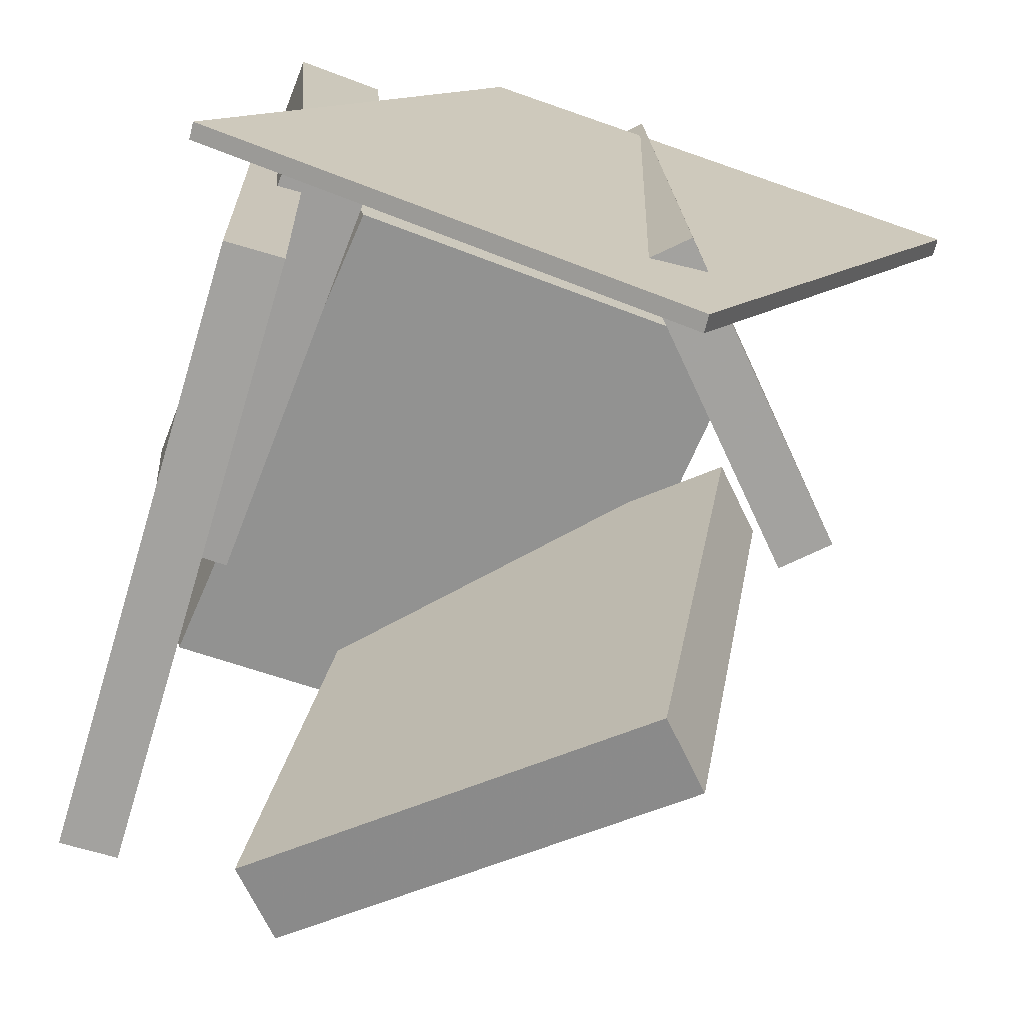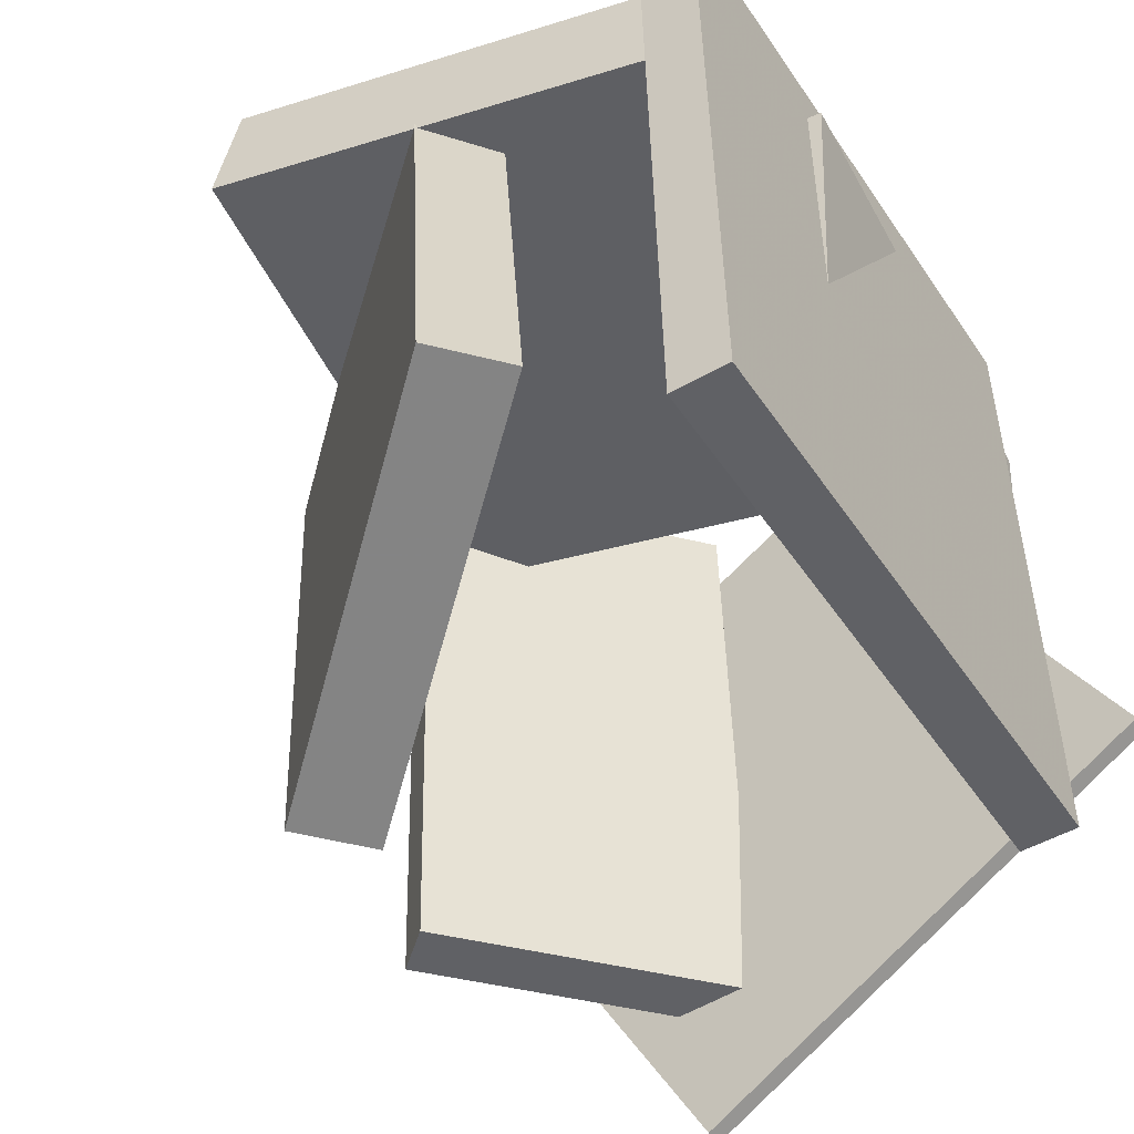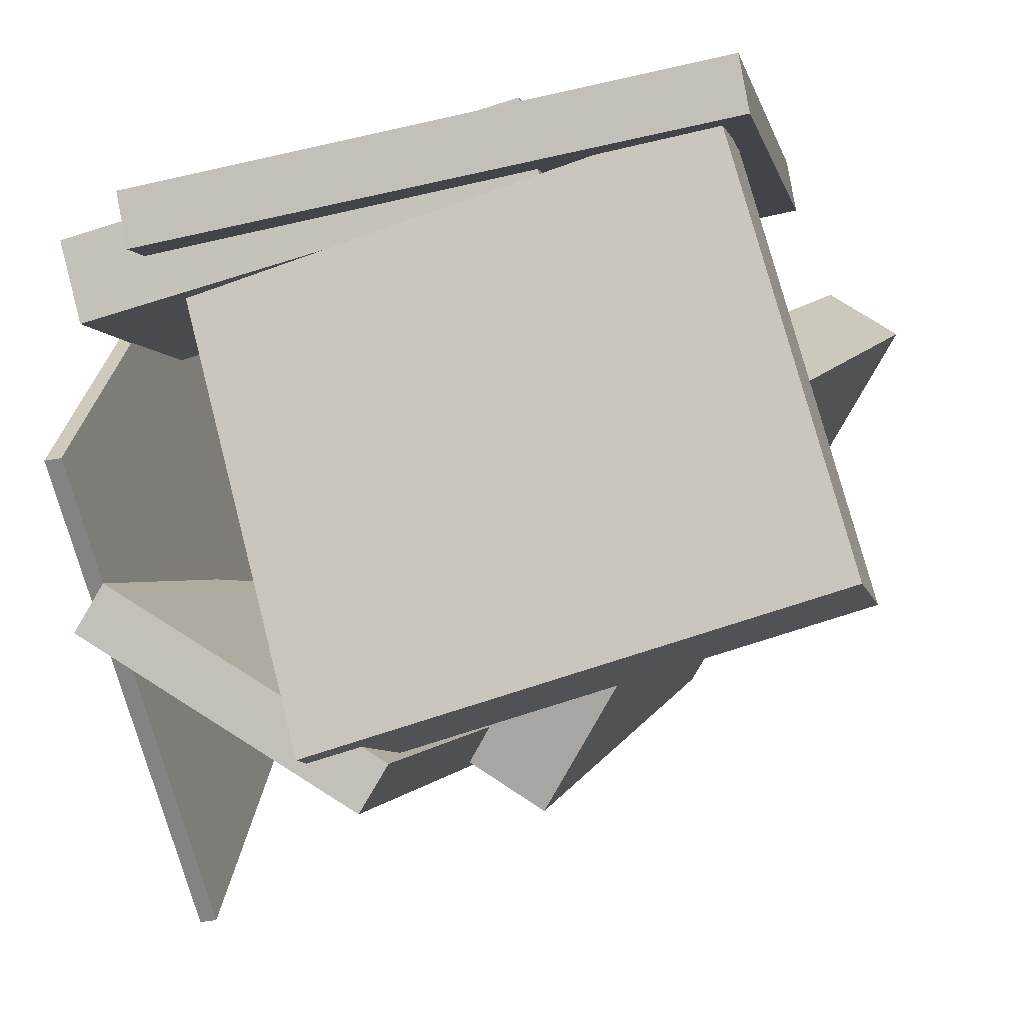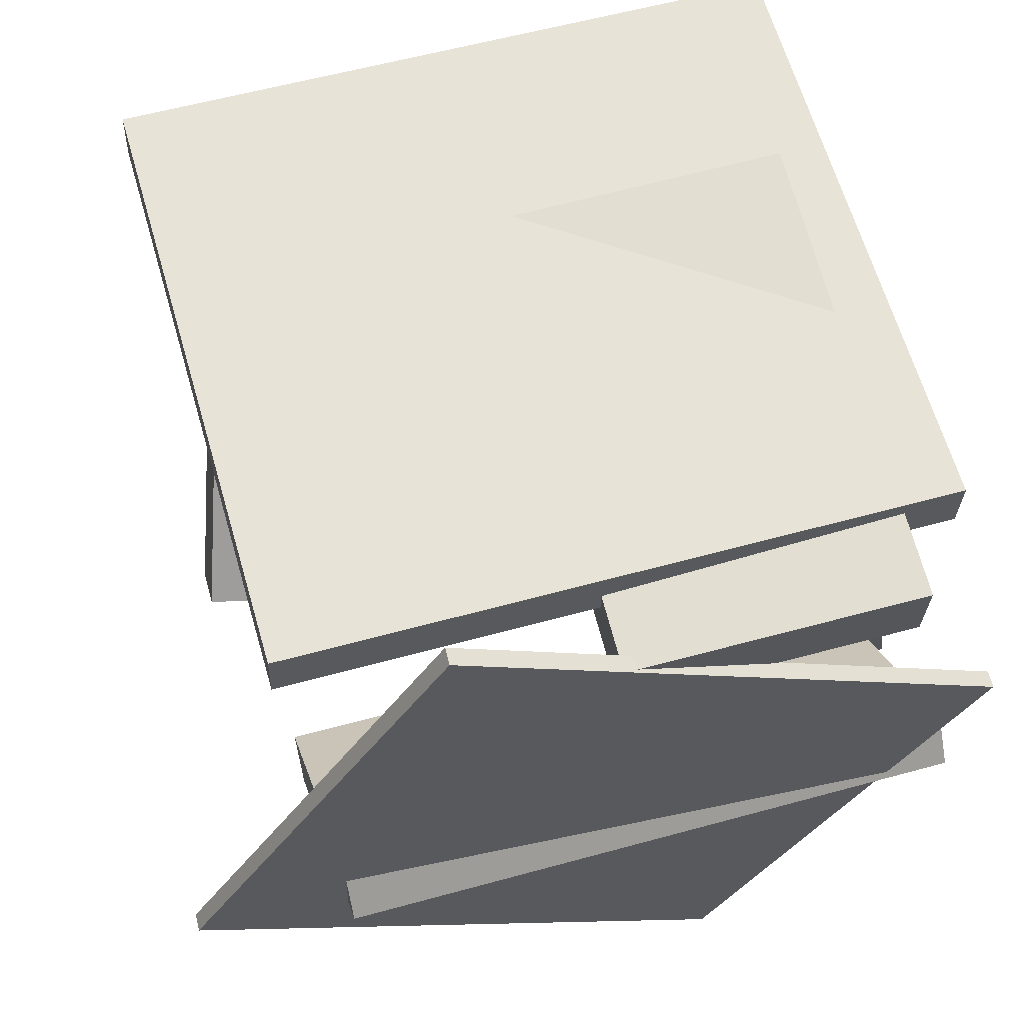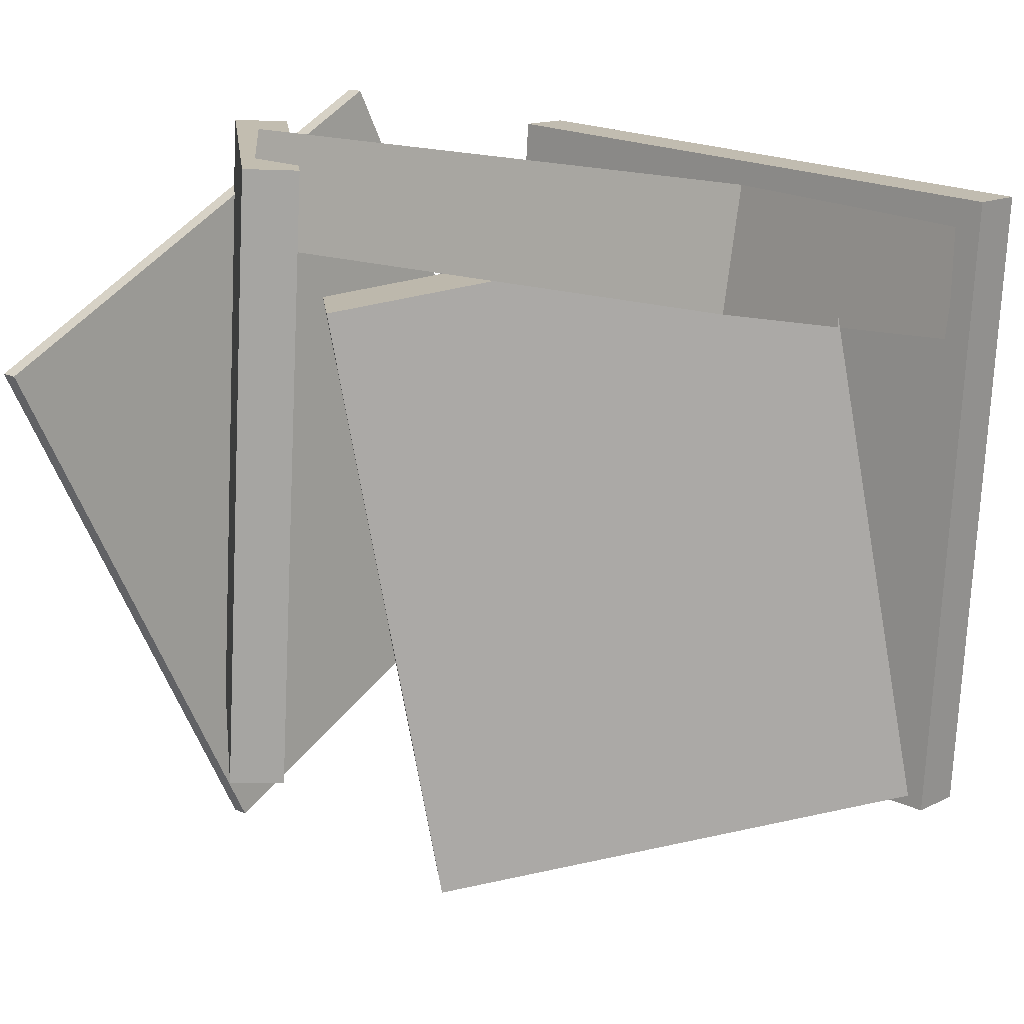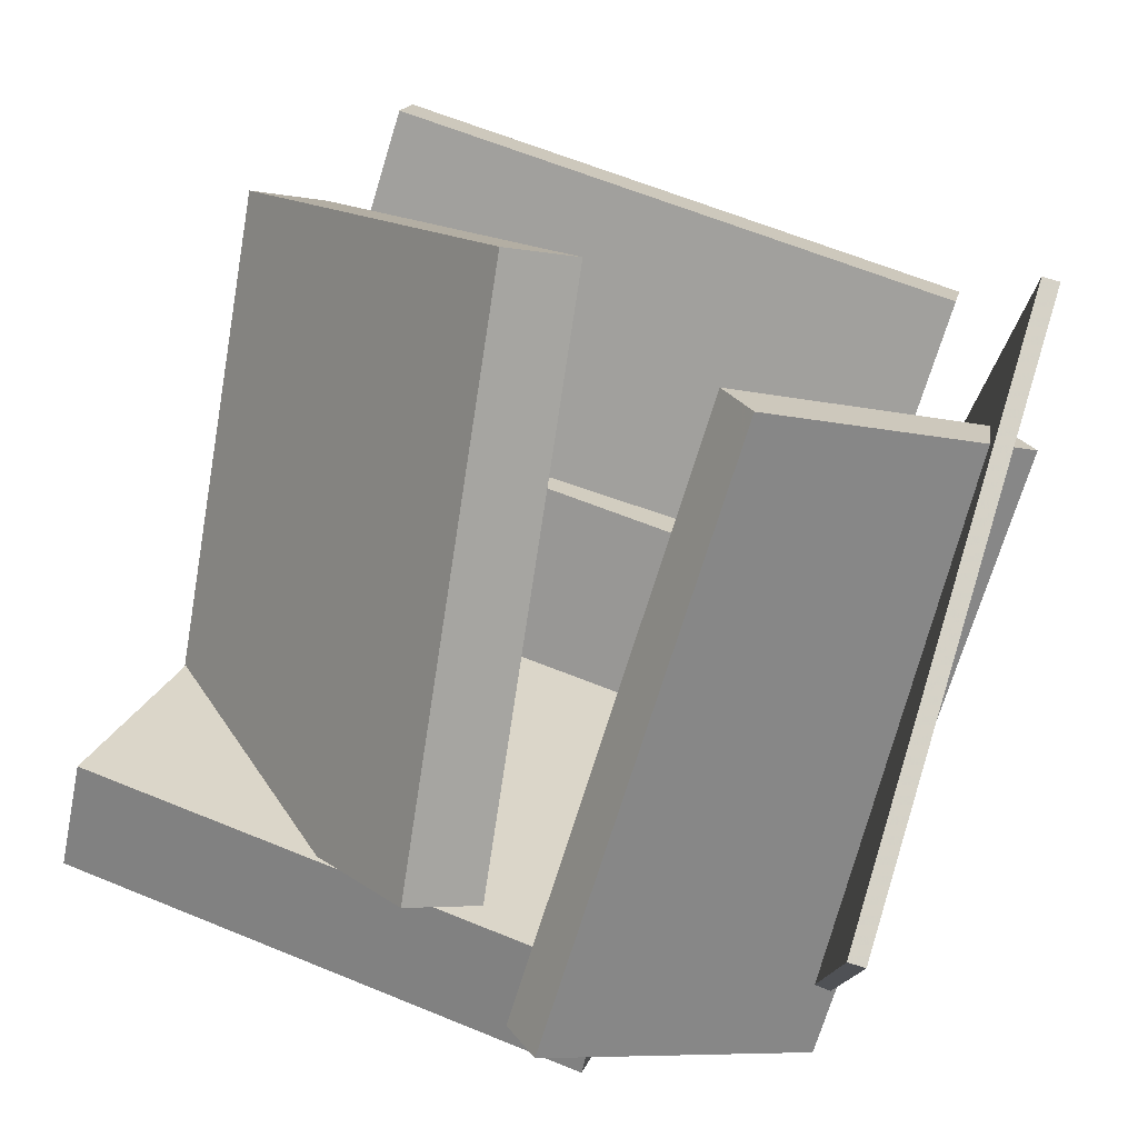
<metadata>
{"format":"obj","ext":"obj","renderer":"f3d","projection":"perspective","resolution":1024,"background":"white","views":[{"elev":-69.6,"azim":84.2,"up":"+Y"},{"elev":-51.5,"azim":-47.0,"up":"+Y"},{"elev":0.3,"azim":-167.2,"up":"+Z"},{"elev":51.8,"azim":76.8,"up":"+Z"},{"elev":14.8,"azim":-127.7,"up":"+Y"},{"elev":-72.6,"azim":-14.1,"up":"+Z"}]}
</metadata>
<code>
v 0.04081 -0.4548 -0.4265
v 0.4148 -0.4401 -0.2029
v -0.003498 0.3977 -0.4087
v 0.3704 0.4125 -0.1851
v 0.07879 -0.4515 -0.4902
v 0.4527 -0.4368 -0.2666
v 0.03448 0.4011 -0.4724
v 0.4084 0.4158 -0.2488
f 1.0 7.0 5.0
f 1.0 3.0 7.0
f 1.0 4.0 3.0
f 1.0 2.0 4.0
f 3.0 8.0 7.0
f 3.0 4.0 8.0
f 5.0 7.0 8.0
f 5.0 8.0 6.0
f 1.0 5.0 6.0
f 1.0 6.0 2.0
f 2.0 6.0 8.0
f 2.0 8.0 4.0
v -0.1694 -0.1004 0.2964
v -0.1381 -0.108 0.408
v -0.1762 0.2917 0.3249
v -0.1449 0.2841 0.4366
v 0.4477 -0.07719 0.125
v 0.479 -0.08477 0.2367
v 0.4409 0.3149 0.1536
v 0.4722 0.3073 0.2652
f 9.0 15.0 13.0
f 9.0 11.0 15.0
f 9.0 12.0 11.0
f 9.0 10.0 12.0
f 11.0 16.0 15.0
f 11.0 12.0 16.0
f 13.0 15.0 16.0
f 13.0 16.0 14.0
f 9.0 13.0 14.0
f 9.0 14.0 10.0
f 10.0 14.0 16.0
f 10.0 16.0 12.0
v 0.3268 0.1032 -0.6629
v 0.3936 -0.6444 -0.2735
v 0.4142 0.4431 -0.02539
v 0.4811 -0.3045 0.364
v 0.3498 0.1035 -0.6662
v 0.4167 -0.6441 -0.2768
v 0.4373 0.4434 -0.02872
v 0.5041 -0.3042 0.3607
f 17.0 23.0 21.0
f 17.0 19.0 23.0
f 17.0 20.0 19.0
f 17.0 18.0 20.0
f 19.0 24.0 23.0
f 19.0 20.0 24.0
f 21.0 23.0 24.0
f 21.0 24.0 22.0
f 17.0 21.0 22.0
f 17.0 22.0 18.0
f 18.0 22.0 24.0
f 18.0 24.0 20.0
v -0.4036 0.2948 0.409
v -0.4099 0.1447 0.378
v 0.295 0.3119 0.1849
v 0.2887 0.1618 0.1539
v -0.5951 0.4241 -0.1781
v -0.6014 0.274 -0.2091
v 0.1035 0.4413 -0.4021
v 0.09724 0.2912 -0.4332
f 25.0 31.0 29.0
f 25.0 27.0 31.0
f 25.0 28.0 27.0
f 25.0 26.0 28.0
f 27.0 32.0 31.0
f 27.0 28.0 32.0
f 29.0 31.0 32.0
f 29.0 32.0 30.0
f 25.0 29.0 30.0
f 25.0 30.0 26.0
f 26.0 30.0 32.0
f 26.0 32.0 28.0
v -0.4491 0.3367 0.3985
v -0.4046 -0.5483 0.3757
v -0.4344 0.3355 0.4742
v -0.3899 -0.5495 0.4514
v 0.3502 0.381 0.2438
v 0.3947 -0.5041 0.2211
v 0.3649 0.3798 0.3196
v 0.4094 -0.5053 0.2968
f 33.0 39.0 37.0
f 33.0 35.0 39.0
f 33.0 36.0 35.0
f 33.0 34.0 36.0
f 35.0 40.0 39.0
f 35.0 36.0 40.0
f 37.0 39.0 40.0
f 37.0 40.0 38.0
f 33.0 37.0 38.0
f 33.0 38.0 34.0
f 34.0 38.0 40.0
f 34.0 40.0 36.0
v -0.5702 -0.4279 0.1718
v -0.4707 -0.4278 0.2329
v -0.498 0.3543 0.05283
v -0.3985 0.3544 0.1139
v -0.2416 -0.5395 -0.3625
v -0.1422 -0.5394 -0.3013
v -0.1694 0.2427 -0.4814
v -0.07002 0.2428 -0.4203
f 41.0 47.0 45.0
f 41.0 43.0 47.0
f 41.0 44.0 43.0
f 41.0 42.0 44.0
f 43.0 48.0 47.0
f 43.0 44.0 48.0
f 45.0 47.0 48.0
f 45.0 48.0 46.0
f 41.0 45.0 46.0
f 41.0 46.0 42.0
f 42.0 46.0 48.0
f 42.0 48.0 44.0

</code>
